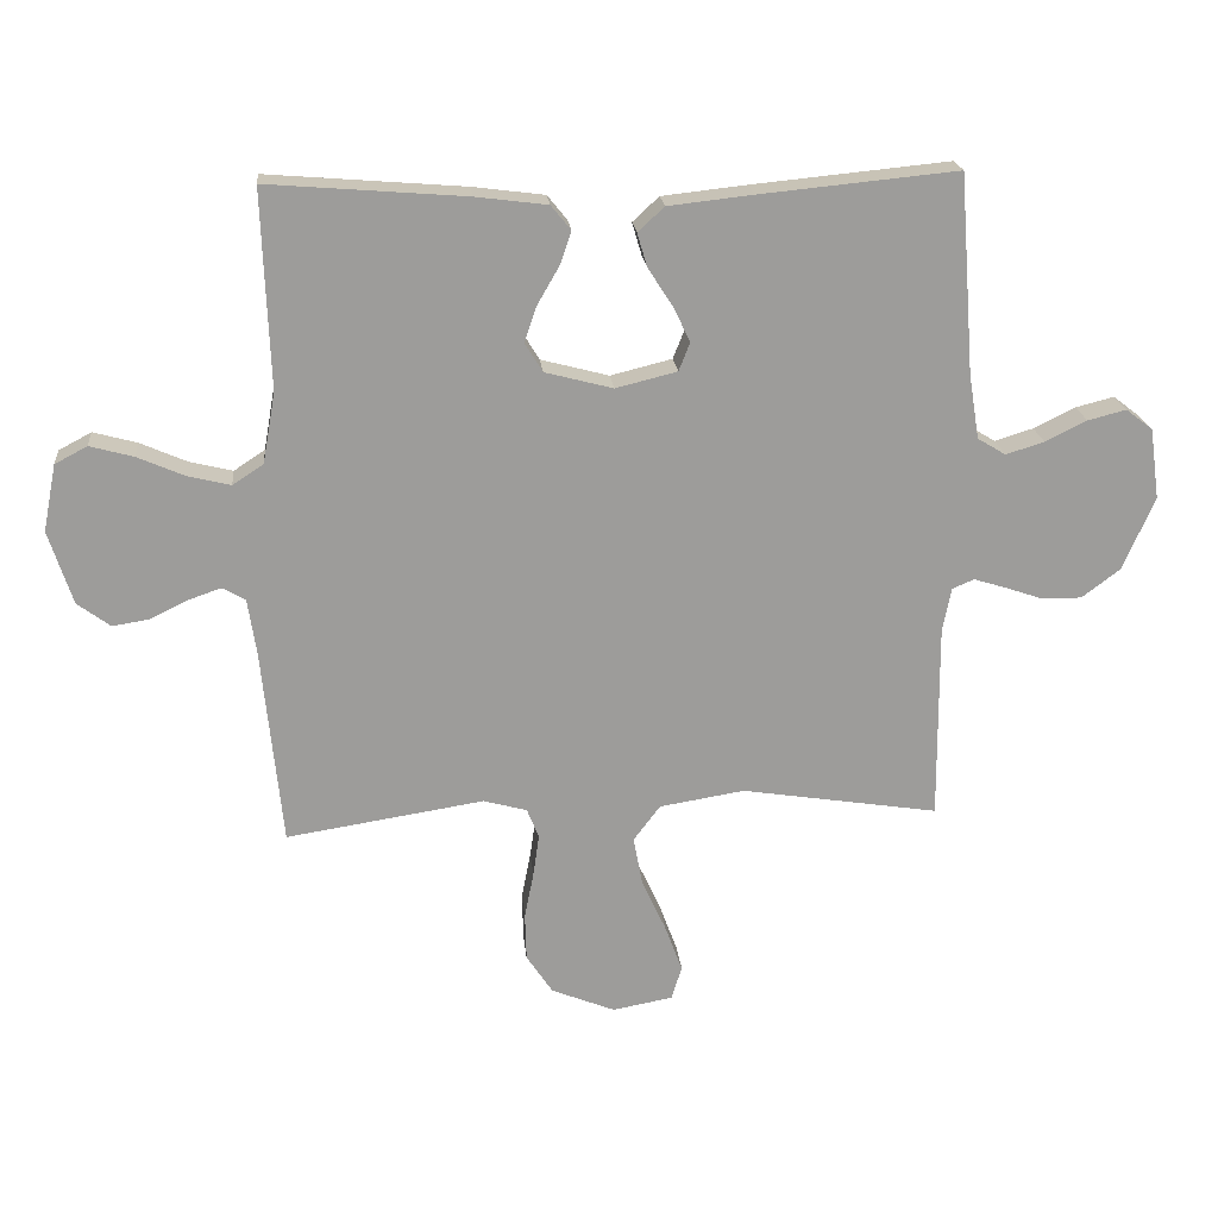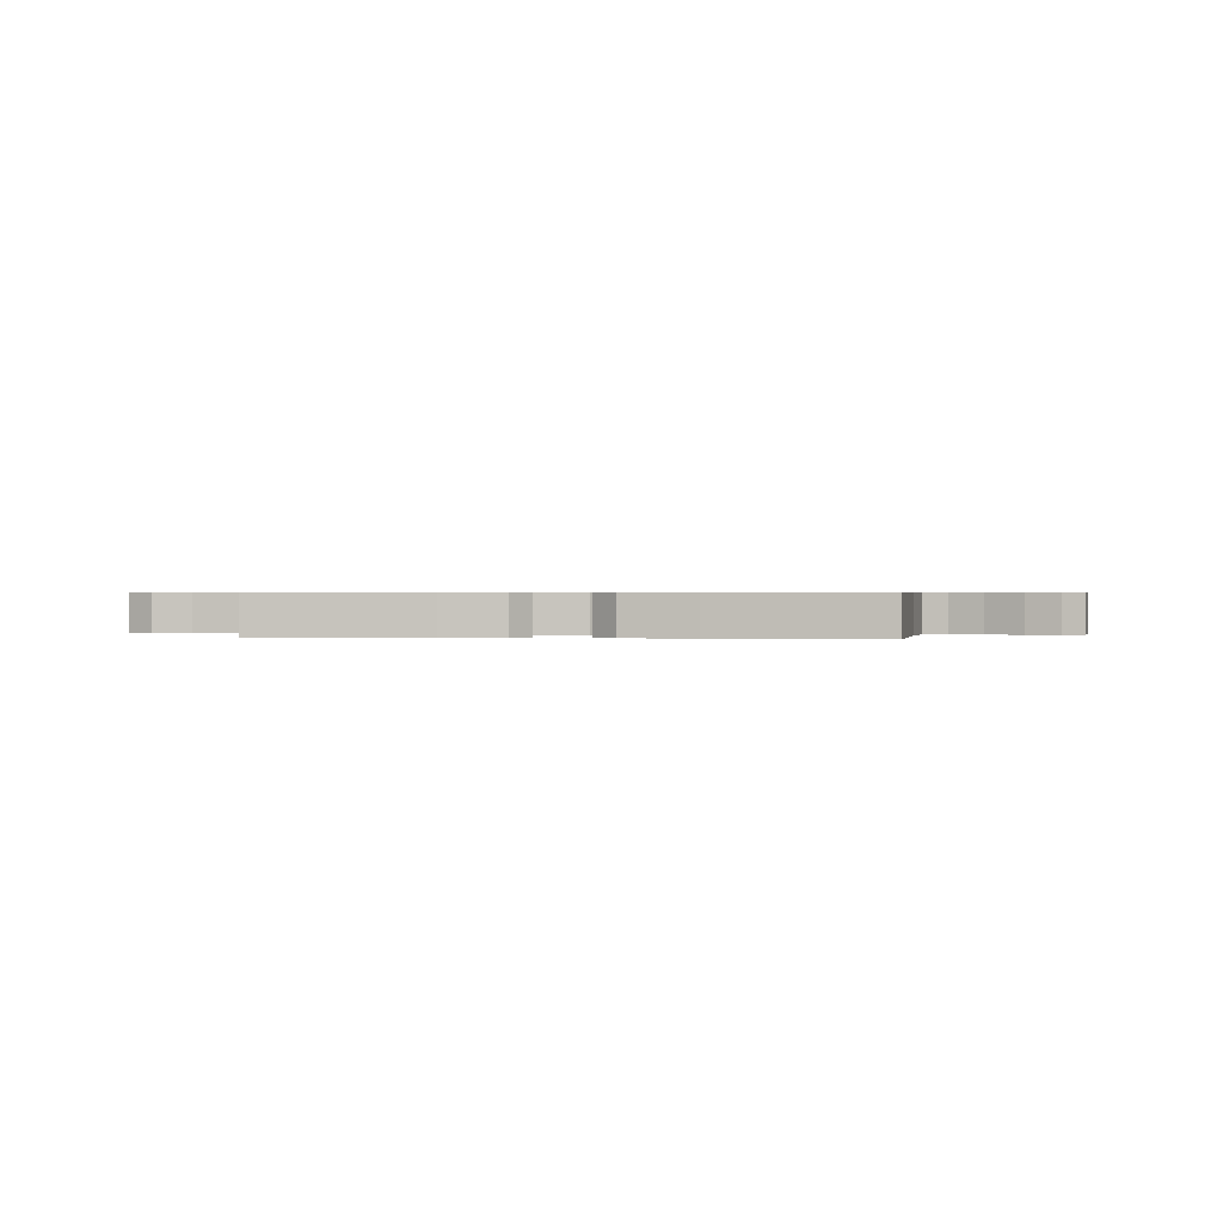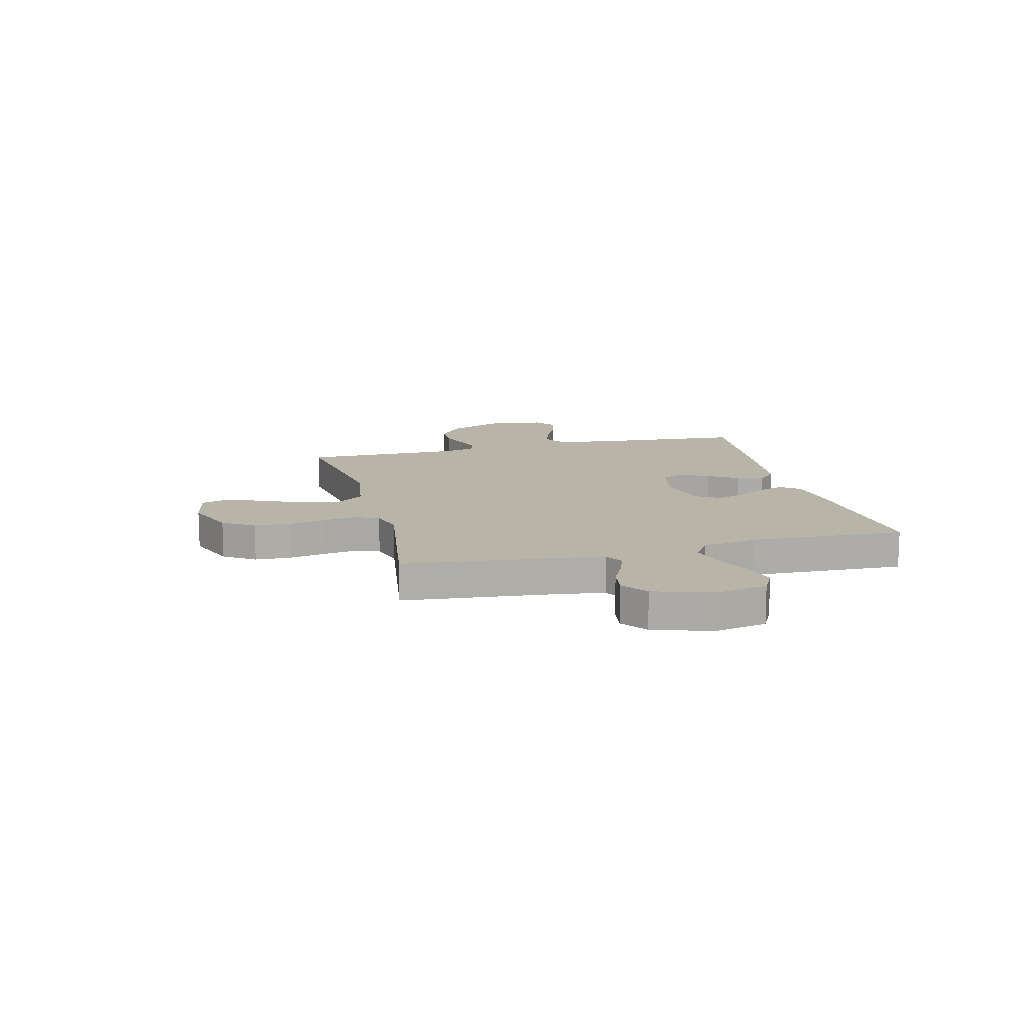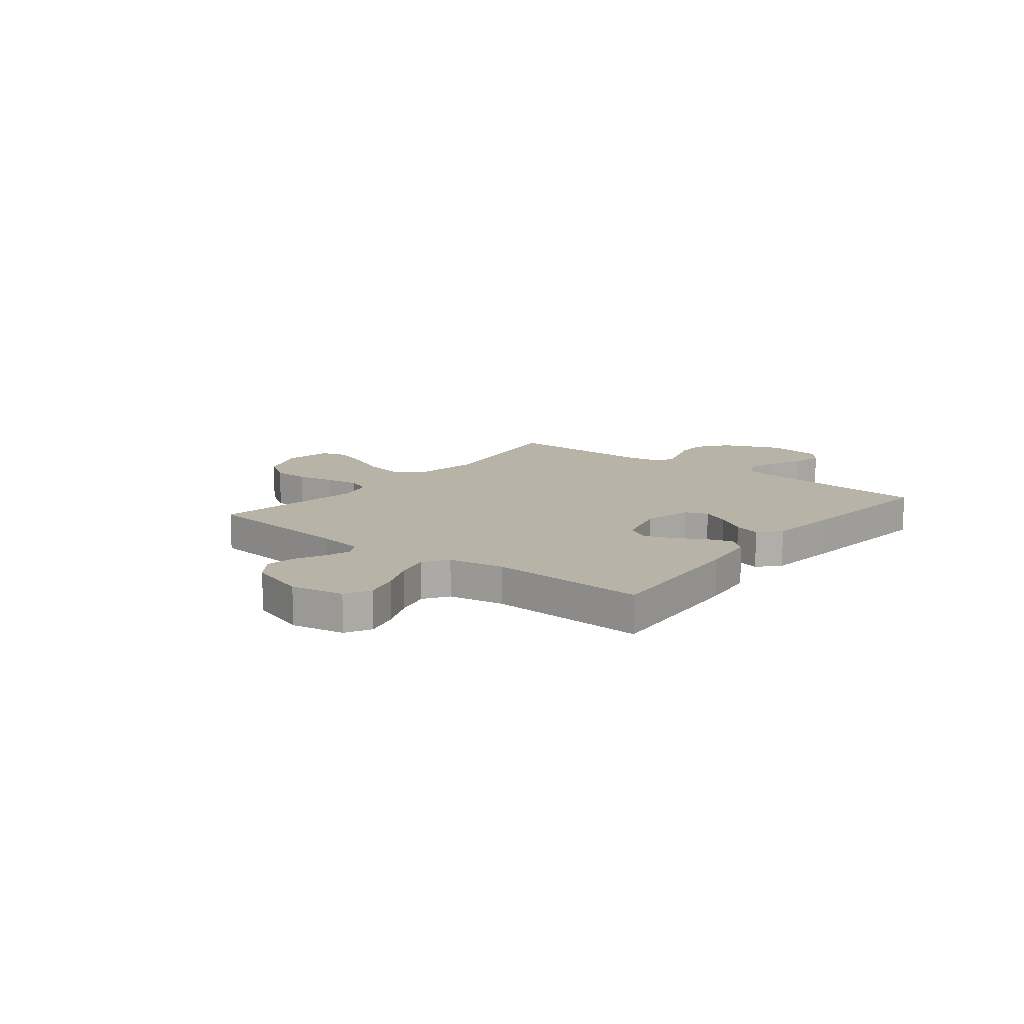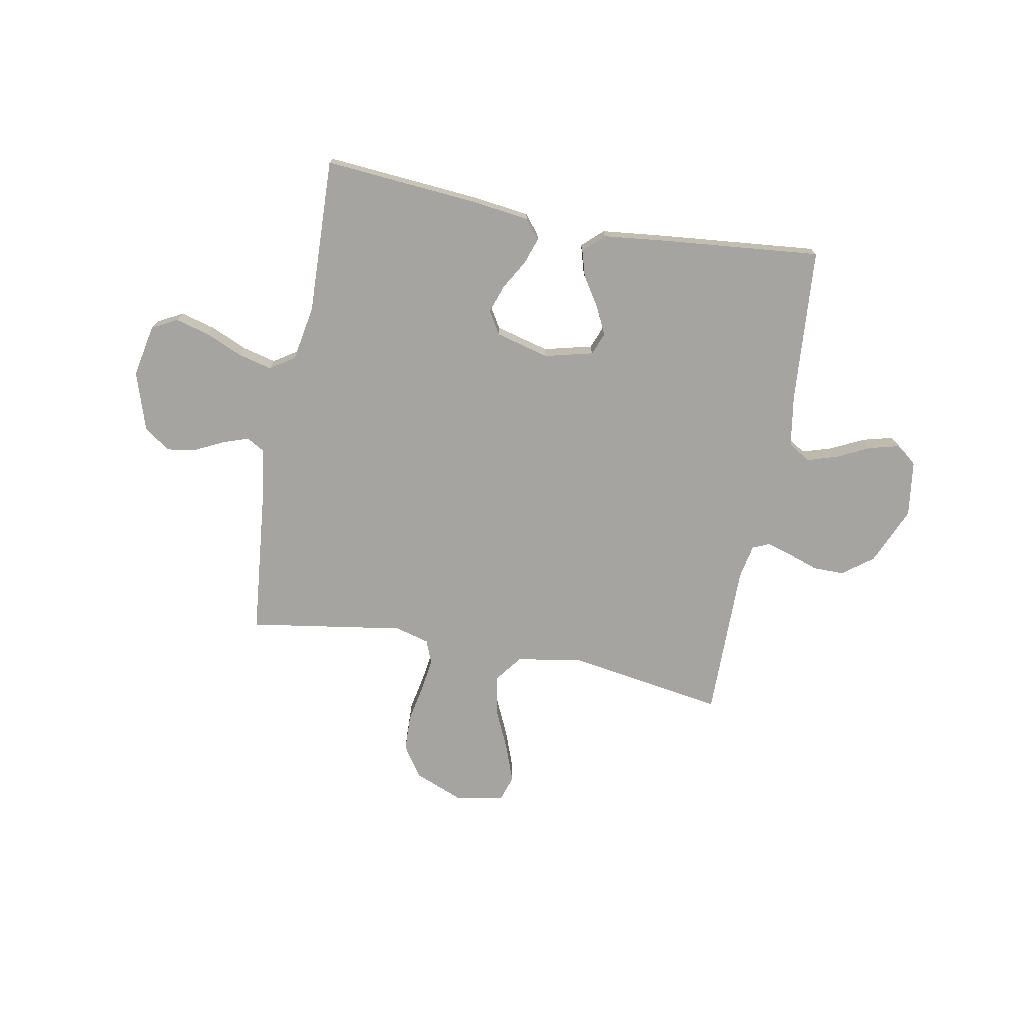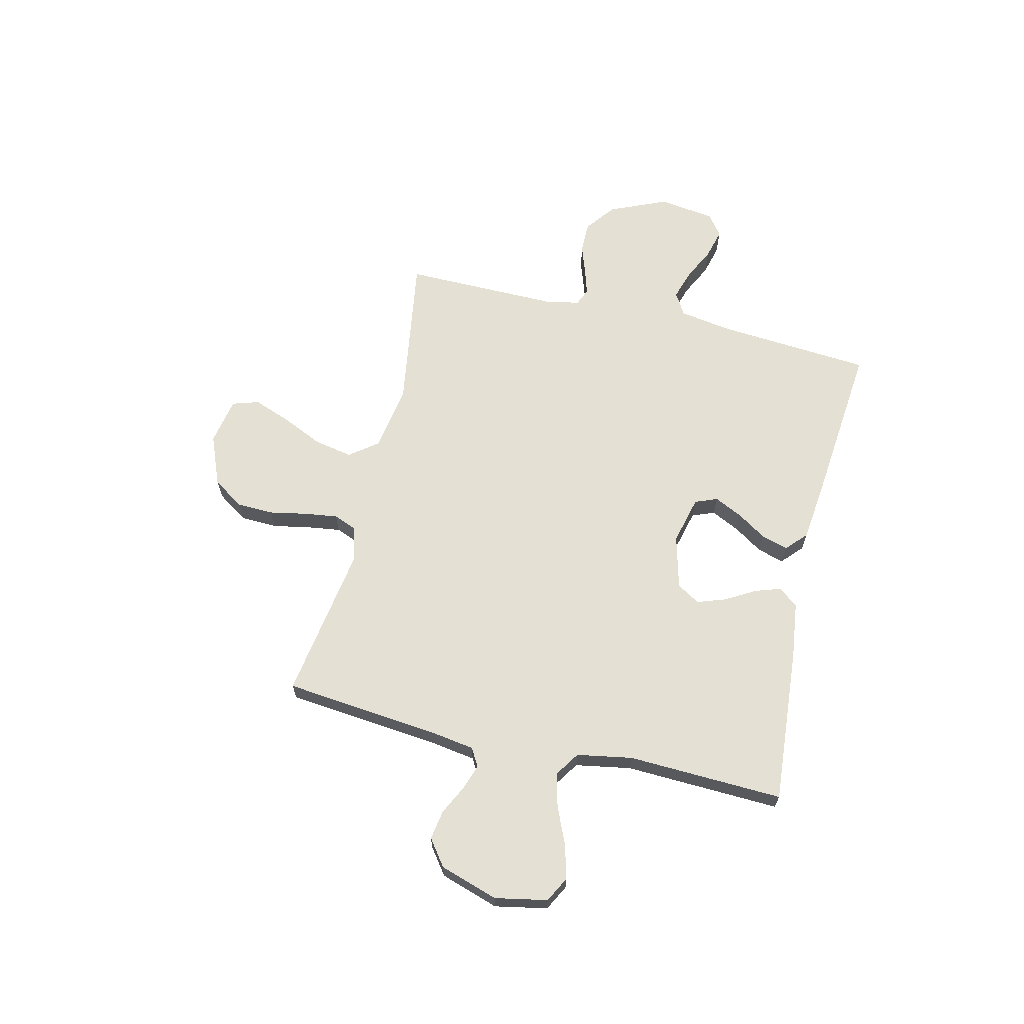
<metadata>
{"format":"obj","ext":"obj","renderer":"f3d","projection":"perspective","resolution":1024,"background":"white","views":[{"elev":20.3,"azim":-5.5,"up":"+Z"},{"elev":0.5,"azim":6.4,"up":"+Y"},{"elev":13.3,"azim":-104.1,"up":"+Y"},{"elev":12.8,"azim":-51.6,"up":"+Y"},{"elev":-73.4,"azim":-10.6,"up":"+Y"},{"elev":65.5,"azim":-76.6,"up":"+Y"}]}
</metadata>
<code>
v -0.5 0.07 0.5
v -0.2 0.07 0.476
v -0.091 0.07 0.462
v -0.061 0.07 0.425
v -0.078 0.07 0.375
v -0.111 0.07 0.318
v -0.13 0.07 0.263
v -0.103 0.07 0.219
v 0 0.07 0.192
v 0.093 0.07 0.215
v 0.11 0.07 0.258
v 0.084 0.07 0.312
v 0.047 0.07 0.369
v 0.032 0.07 0.42
v 0.072 0.07 0.457
v 0.2 0.07 0.471
v 0.5 0.07 0.5
v 0.523 0.07 0.2
v 0.539 0.07 0.101
v 0.582 0.07 0.075
v 0.64 0.07 0.093
v 0.703 0.07 0.124
v 0.761 0.07 0.139
v 0.802 0.07 0.108
v 0.817 0.07 0
v 0.769 0.07 -0.111
v 0.711 0.07 -0.155
v 0.651 0.07 -0.155
v 0.593 0.07 -0.135
v 0.544 0.07 -0.12
v 0.511 0.07 -0.134
v 0.498 0.07 -0.2
v 0.5 0.07 -0.5
v 0.2 0.07 -0.453
v 0.071 0.07 -0.474
v 0.03 0.07 -0.528
v 0.044 0.07 -0.602
v 0.08 0.07 -0.681
v 0.107 0.07 -0.754
v 0.091 0.07 -0.805
v 0 0.07 -0.822
v -0.097 0.07 -0.783
v -0.137 0.07 -0.723
v -0.139 0.07 -0.652
v -0.125 0.07 -0.58
v -0.116 0.07 -0.516
v -0.134 0.07 -0.471
v -0.2 0.07 -0.453
v -0.5 0.07 -0.5
v -0.53 0.07 -0.2
v -0.543 0.07 -0.115
v -0.578 0.07 -0.095
v -0.627 0.07 -0.112
v -0.684 0.07 -0.14
v -0.74 0.07 -0.149
v -0.79 0.07 -0.112
v -0.826 0.07 0
v -0.806 0.07 0.101
v -0.757 0.07 0.127
v -0.691 0.07 0.109
v -0.62 0.07 0.078
v -0.555 0.07 0.062
v -0.508 0.07 0.093
v -0.489 0.07 0.2
v -0.5 0 0.5
v -0.2 0 0.476
v -0.091 0 0.462
v -0.061 0 0.425
v -0.078 0 0.375
v -0.111 0 0.318
v -0.13 0 0.263
v -0.103 0 0.219
v 0 0 0.192
v 0.093 0 0.215
v 0.11 0 0.258
v 0.084 0 0.312
v 0.047 0 0.369
v 0.032 0 0.42
v 0.072 0 0.457
v 0.2 0 0.471
v 0.5 0 0.5
v 0.523 0 0.2
v 0.539 0 0.101
v 0.582 0 0.075
v 0.64 0 0.093
v 0.703 0 0.124
v 0.761 0 0.139
v 0.802 0 0.108
v 0.817 0 0
v 0.769 0 -0.111
v 0.711 0 -0.155
v 0.651 0 -0.155
v 0.593 0 -0.135
v 0.544 0 -0.12
v 0.511 0 -0.134
v 0.498 0 -0.2
v 0.5 0 -0.5
v 0.2 0 -0.453
v 0.071 0 -0.474
v 0.03 0 -0.528
v 0.044 0 -0.602
v 0.08 0 -0.681
v 0.107 0 -0.754
v 0.091 0 -0.805
v 0 0 -0.822
v -0.097 0 -0.783
v -0.137 0 -0.723
v -0.139 0 -0.652
v -0.125 0 -0.58
v -0.116 0 -0.516
v -0.134 0 -0.471
v -0.2 0 -0.453
v -0.5 0 -0.5
v -0.53 0 -0.2
v -0.543 0 -0.115
v -0.578 0 -0.095
v -0.627 0 -0.112
v -0.684 0 -0.14
v -0.74 0 -0.149
v -0.79 0 -0.112
v -0.826 0 0
v -0.806 0 0.101
v -0.757 0 0.127
v -0.691 0 0.109
v -0.62 0 0.078
v -0.555 0 0.062
v -0.508 0 0.093
v -0.489 0 0.2
f 58 59 60 61
f 58 61 62
f 57 58 62
f 56 57 62
f 53 54 55 56
f 52 53 56 62
f 51 52 62 63
f 48 49 50
f 47 48 50 51
f 42 43 44 45
f 42 45 46
f 41 42 46
f 40 41 46
f 37 38 39 40
f 37 40 46 47
f 32 33 34
f 31 32 34 35
f 26 27 28 29
f 26 29 30
f 25 26 30
f 24 25 30 31
f 21 22 23 24
f 20 21 24 31
f 15 16 17 18
f 15 18 19
f 12 13 14 15
f 11 12 15 19
f 10 11 19 20
f 3 4 5 6
f 3 6 7
f 64 1 2 3
f 64 3 7
f 63 64 7 8
f 51 63 8 9
f 36 37 47 51
f 35 36 51 9
f 20 31 35
f 9 10 20 35
f 125 124 123 122
f 126 125 122
f 126 122 121
f 126 121 120
f 120 119 118 117
f 126 120 117 116
f 127 126 116 115
f 114 113 112
f 115 114 112 111
f 109 108 107 106
f 110 109 106
f 110 106 105
f 110 105 104
f 104 103 102 101
f 111 110 104 101
f 98 97 96
f 99 98 96 95
f 93 92 91 90
f 94 93 90
f 94 90 89
f 95 94 89 88
f 88 87 86 85
f 95 88 85 84
f 82 81 80 79
f 83 82 79
f 79 78 77 76
f 83 79 76 75
f 84 83 75 74
f 70 69 68 67
f 71 70 67
f 67 66 65 128
f 71 67 128
f 72 71 128 127
f 73 72 127 115
f 115 111 101 100
f 73 115 100 99
f 99 95 84
f 99 84 74 73
f 1 65 66 2
f 2 66 67 3
f 3 67 68 4
f 4 68 69 5
f 5 69 70 6
f 6 70 71 7
f 7 71 72 8
f 8 72 73 9
f 9 73 74 10
f 10 74 75 11
f 11 75 76 12
f 12 76 77 13
f 13 77 78 14
f 14 78 79 15
f 15 79 80 16
f 16 80 81 17
f 17 81 82 18
f 18 82 83 19
f 19 83 84 20
f 20 84 85 21
f 21 85 86 22
f 22 86 87 23
f 23 87 88 24
f 24 88 89 25
f 25 89 90 26
f 26 90 91 27
f 27 91 92 28
f 28 92 93 29
f 29 93 94 30
f 30 94 95 31
f 31 95 96 32
f 32 96 97 33
f 33 97 98 34
f 34 98 99 35
f 35 99 100 36
f 36 100 101 37
f 37 101 102 38
f 38 102 103 39
f 39 103 104 40
f 40 104 105 41
f 41 105 106 42
f 42 106 107 43
f 43 107 108 44
f 44 108 109 45
f 45 109 110 46
f 46 110 111 47
f 47 111 112 48
f 48 112 113 49
f 49 113 114 50
f 50 114 115 51
f 51 115 116 52
f 52 116 117 53
f 53 117 118 54
f 54 118 119 55
f 55 119 120 56
f 56 120 121 57
f 57 121 122 58
f 58 122 123 59
f 59 123 124 60
f 60 124 125 61
f 61 125 126 62
f 62 126 127 63
f 63 127 128 64
f 64 128 65 1

</code>
